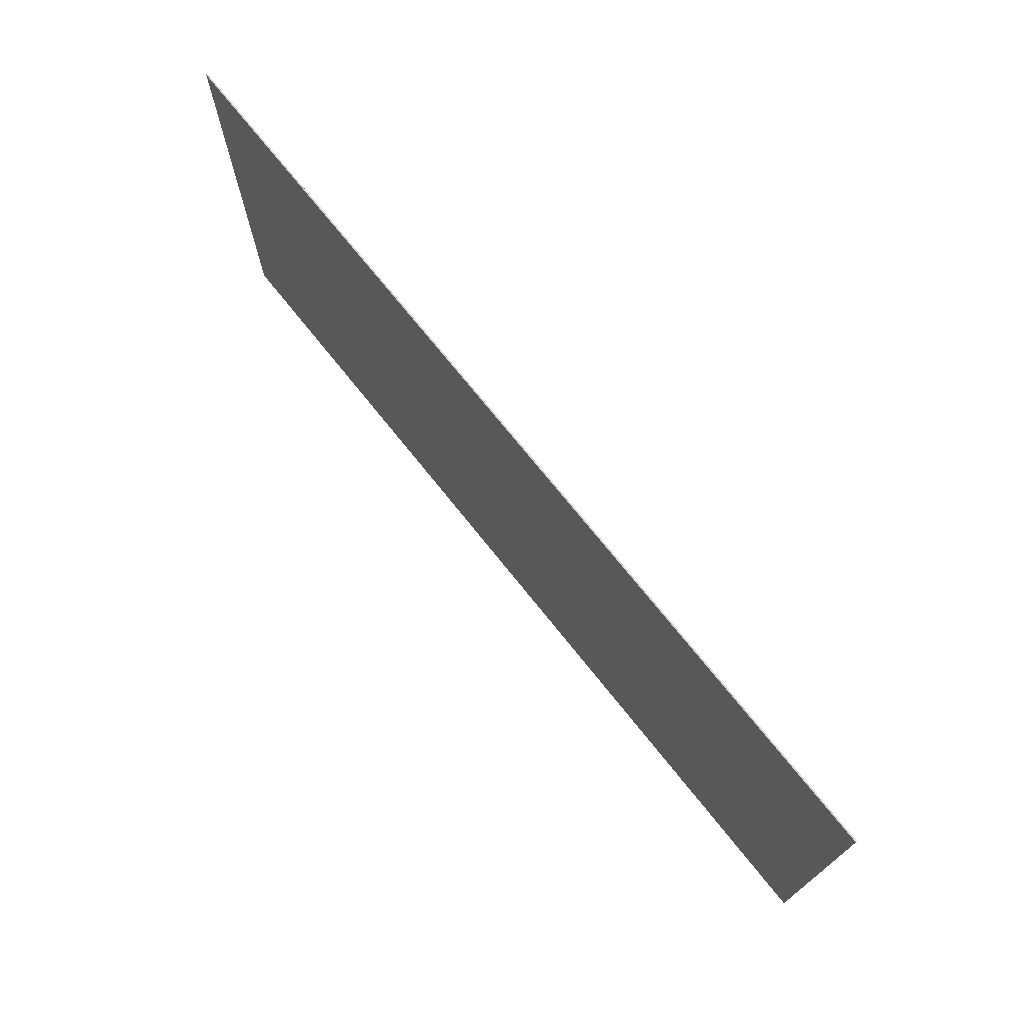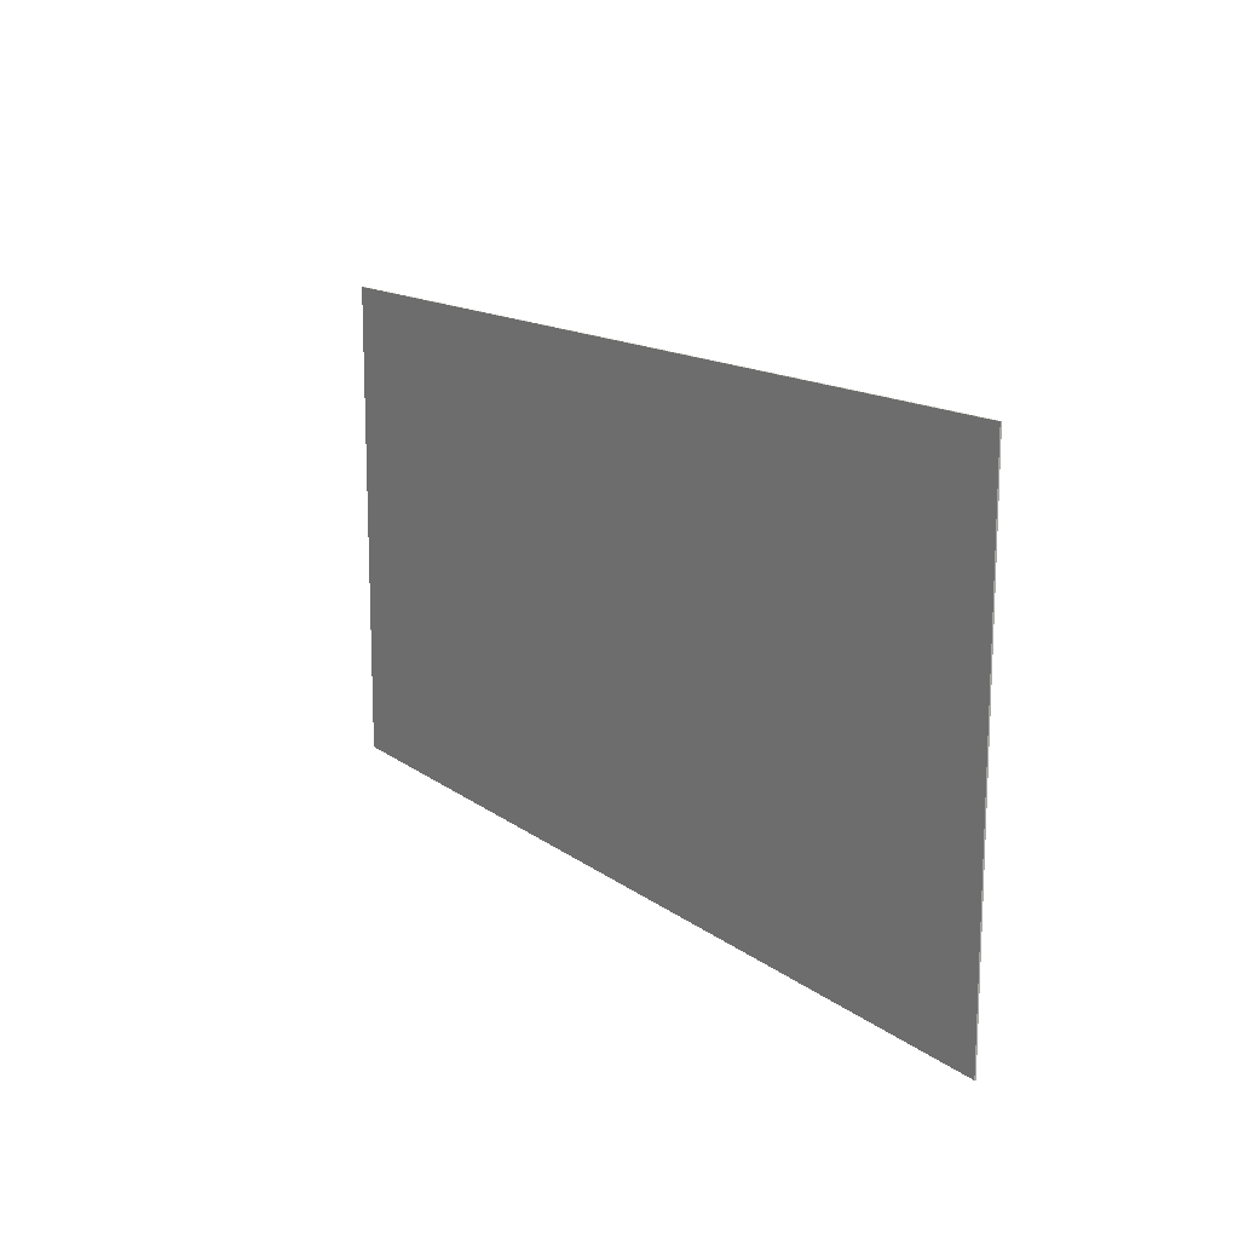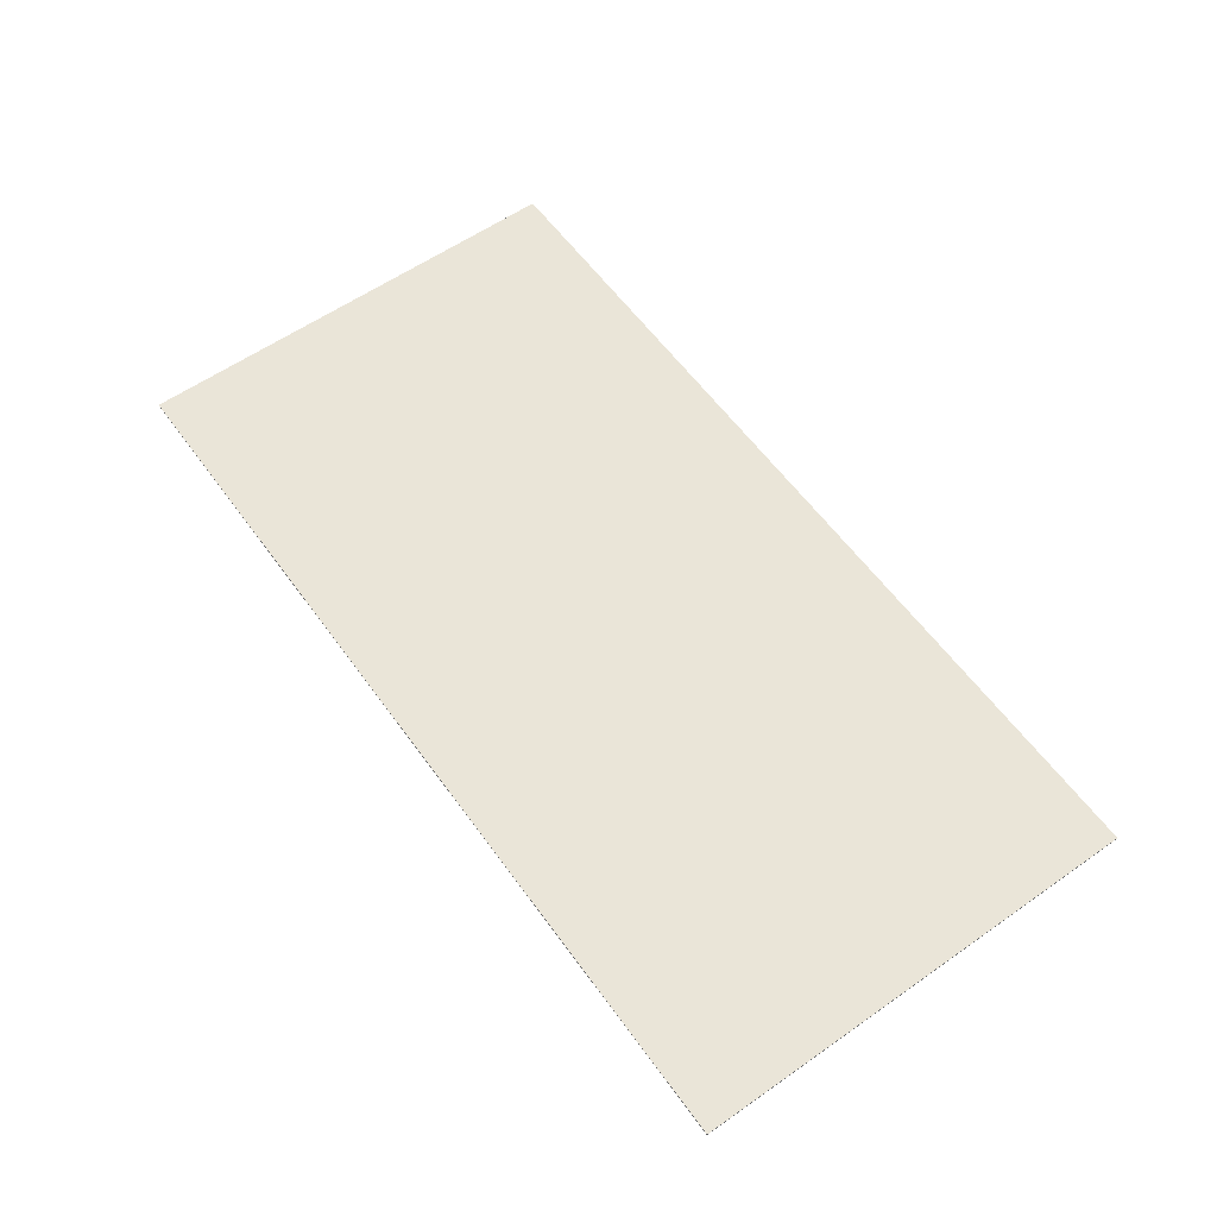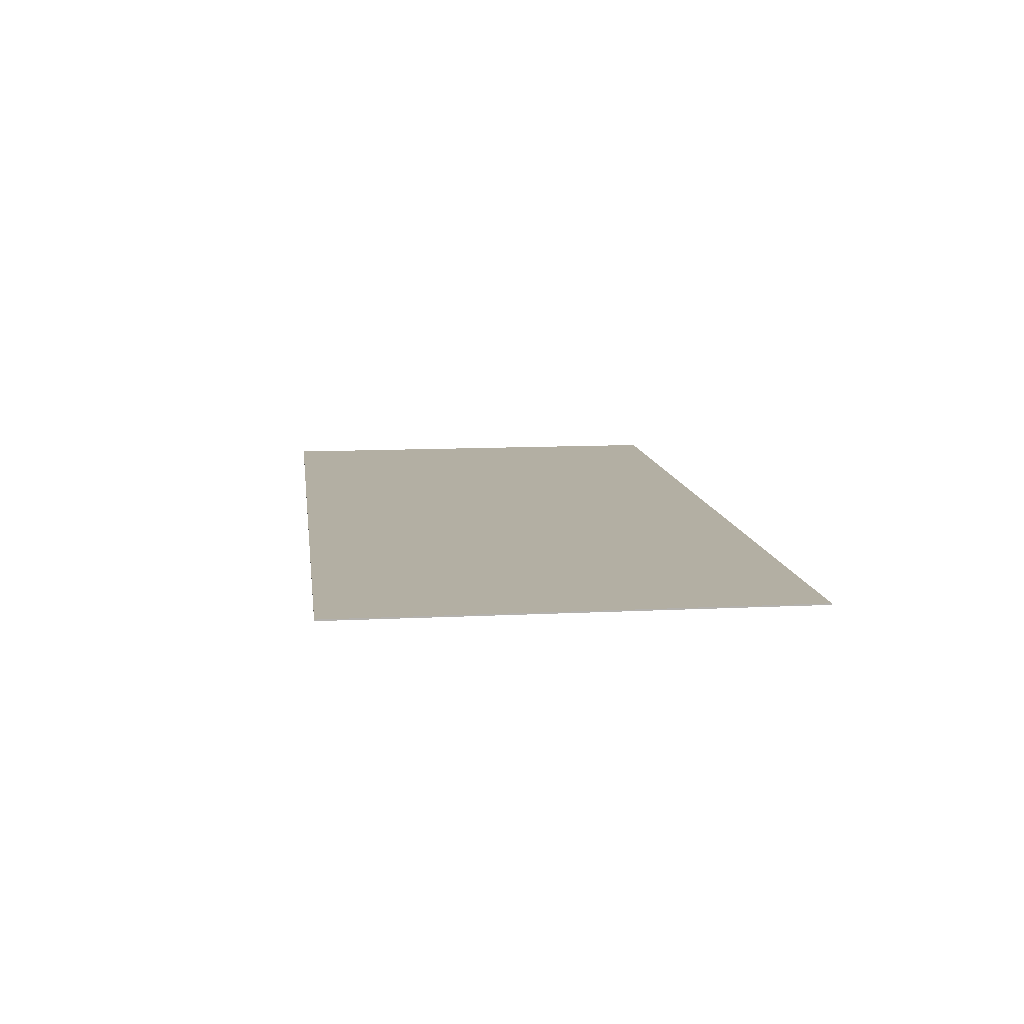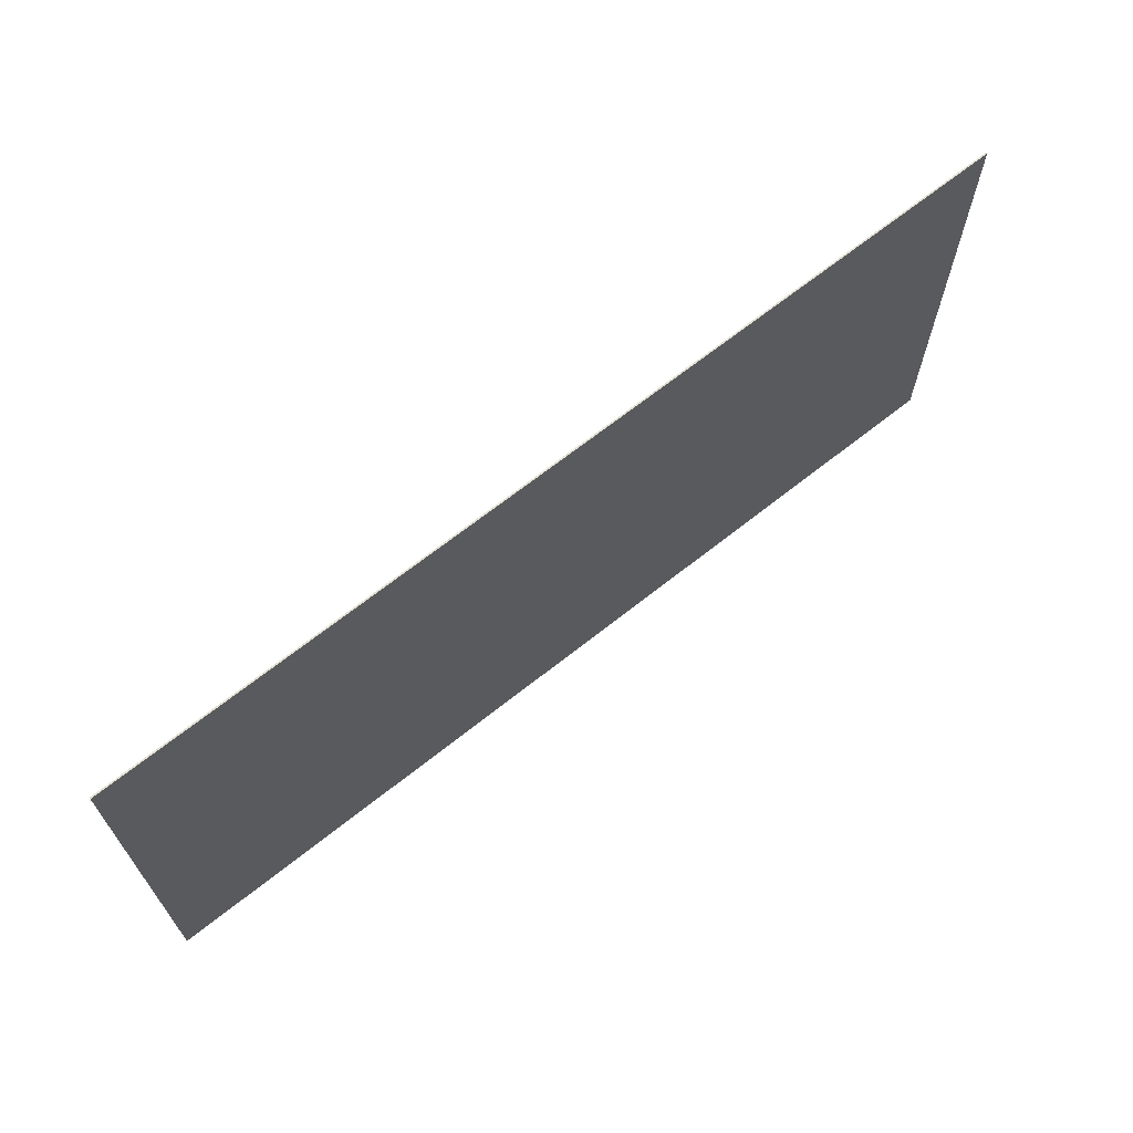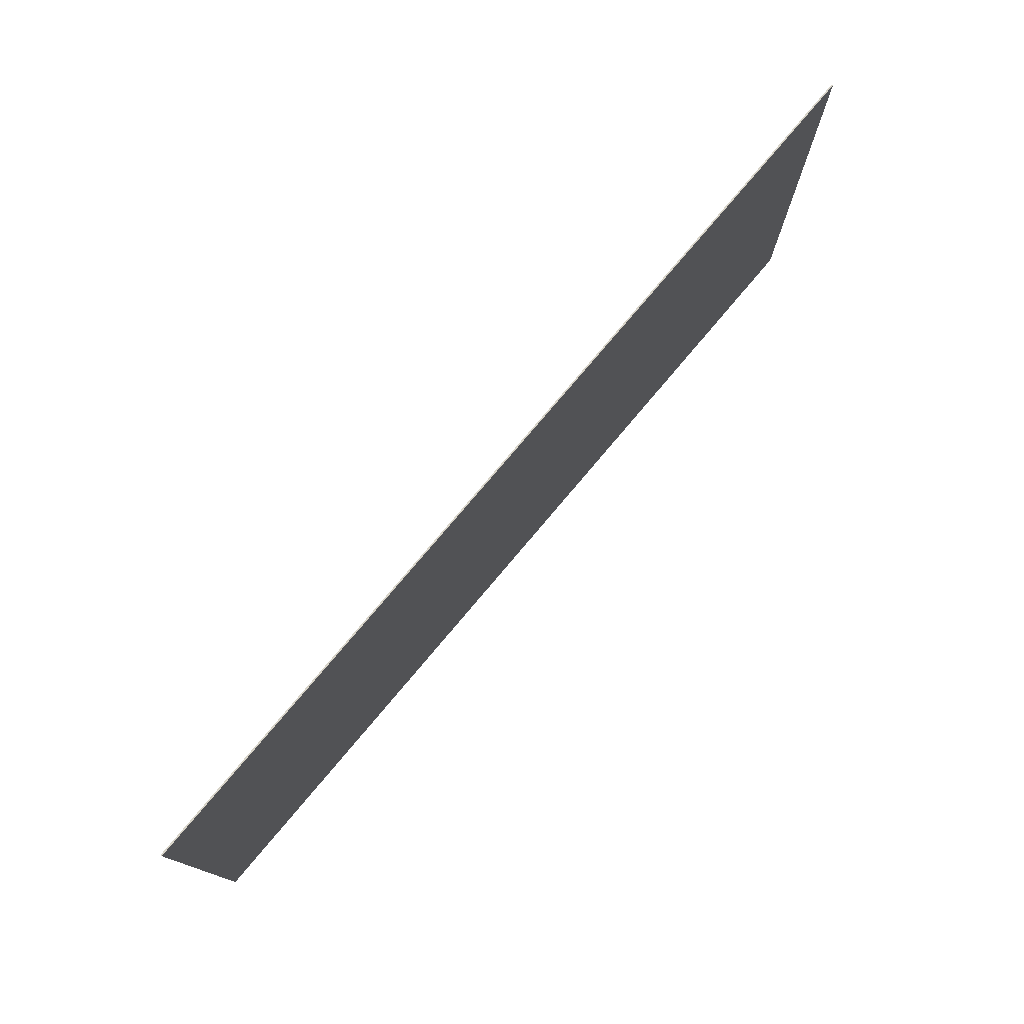
<metadata>
{"format":"obj","ext":"obj","renderer":"f3d","projection":"perspective","resolution":1024,"background":"white","views":[{"elev":72.7,"azim":51.4,"up":"+Z"},{"elev":14.2,"azim":57.7,"up":"+Z"},{"elev":59.2,"azim":-125.7,"up":"+Y"},{"elev":11.1,"azim":-97.2,"up":"+Y"},{"elev":67.1,"azim":141.4,"up":"+Z"},{"elev":76.8,"azim":-49.9,"up":"+Z"}]}
</metadata>
<code>
v 4 0 2
v 4 0 -2
v -4 0 -2
v -4 0 2
v -4 -0.0125 2
v 4 -0.0125 2
v 4 0 2
v -4 0 2
v -4 -0.0125 -2
v -4 -0.0125 2
v -4 0 2
v -4 0 -2
v 4 -0.0125 -2
v -4 -0.0125 -2
v -4 0 -2
v 4 0 -2
v 4 -0.0125 2
v 4 -0.0125 -2
v 4 0 -2
v 4 0 2
v 3.487 -0.0125 -2
v 3.487 -0.0125 -1.25
v 3.023 -0.0125 -1.439
v 3.487 -0.0125 -2
v 3.023 -0.0125 -1.439
v 2.558 -0.0125 -1.595
v 3.487 -0.0125 -2
v 2.558 -0.0125 -1.595
v 2.084 -0.0125 -1.717
v 3.487 -0.0125 -2
v 2.084 -0.0125 -1.717
v 1.602 -0.0125 -1.805
v 3.487 -0.0125 -2
v 1.602 -0.0125 -1.805
v 1.115 -0.0125 -1.859
v 3.487 -0.0125 -2
v 1.115 -0.0125 -1.859
v 0.625 -0.0125 -1.875
v 3.487 -0.0125 -2
v 0.625 -0.0125 -1.875
v -0.625 -0.0125 -1.875
v -3.487 -0.0125 -2
v -3.487 -0.0125 -2
v -0.625 -0.0125 -1.875
v -1.115 -0.0125 -1.859
v -3.487 -0.0125 -2
v -1.115 -0.0125 -1.859
v -1.602 -0.0125 -1.805
v -3.487 -0.0125 -2
v -1.602 -0.0125 -1.805
v -2.084 -0.0125 -1.717
v -3.487 -0.0125 -2
v -2.084 -0.0125 -1.717
v -2.558 -0.0125 -1.595
v -3.487 -0.0125 -2
v -2.558 -0.0125 -1.595
v -3.023 -0.0125 -1.439
v -3.487 -0.0125 -2
v -3.023 -0.0125 -1.439
v -3.487 -0.0125 -1.25
v 0.6426 -0.0125 -1.385
v -0.6426 -0.0125 -1.385
v -0.625 -0.0125 -1.875
v 0.625 -0.0125 -1.875
v 0.6426 -0.0125 -1.385
v 0.6954 -0.0125 -0.8982
v -0.6954 -0.0125 -0.8982
v -0.6426 -0.0125 -1.385
v 0.7831 -0.0125 -0.4161
v -0.7831 -0.0125 -0.4161
v -0.6954 -0.0125 -0.8982
v 0.6954 -0.0125 -0.8982
v 0.7831 -0.0125 -0.4161
v 0.9052 -0.0125 0.05838
v -0.9052 -0.0125 0.05838
v -0.7831 -0.0125 -0.4161
v 1.061 -0.0125 0.5229
v -1.061 -0.0125 0.5229
v -0.9052 -0.0125 0.05838
v 0.9052 -0.0125 0.05838
v 1.061 -0.0125 0.5229
v 1.25 -0.0125 0.975
v -1.25 -0.0125 0.975
v -1.061 -0.0125 0.5229
v 4 -0.0125 2
v 3.487 -0.0125 -1.25
v 3.487 -0.0125 -2
v 4 -0.0125 -2
v 4 -0.0125 2
v 2.558 -0.0125 -1.595
v 3.023 -0.0125 -1.439
v 3.487 -0.0125 -1.25
v 4 -0.0125 2
v 1.602 -0.0125 -1.805
v 2.084 -0.0125 -1.717
v 2.558 -0.0125 -1.595
v 4 -0.0125 2
v 0.625 -0.0125 -1.875
v 1.115 -0.0125 -1.859
v 1.602 -0.0125 -1.805
v 4 -0.0125 2
v 0.6954 -0.0125 -0.8982
v 0.6426 -0.0125 -1.385
v 0.625 -0.0125 -1.875
v 4 -0.0125 2
v 0.9052 -0.0125 0.05838
v 0.7831 -0.0125 -0.4161
v 0.6954 -0.0125 -0.8982
v 4 -0.0125 2
v 1.25 -0.0125 0.975
v 1.061 -0.0125 0.5229
v 0.9052 -0.0125 0.05838
v 4 -0.0125 2
v -4 -0.0125 2
v -1.25 -0.0125 0.975
v 1.25 -0.0125 0.975
v -4 -0.0125 2
v -0.9052 -0.0125 0.05838
v -1.061 -0.0125 0.5229
v -1.25 -0.0125 0.975
v -4 -0.0125 2
v -0.6954 -0.0125 -0.8982
v -0.7831 -0.0125 -0.4161
v -0.9052 -0.0125 0.05838
v -4 -0.0125 2
v -0.625 -0.0125 -1.875
v -0.6426 -0.0125 -1.385
v -0.6954 -0.0125 -0.8982
v -4 -0.0125 2
v -1.602 -0.0125 -1.805
v -1.115 -0.0125 -1.859
v -0.625 -0.0125 -1.875
v -4 -0.0125 2
v -2.558 -0.0125 -1.595
v -2.084 -0.0125 -1.717
v -1.602 -0.0125 -1.805
v -4 -0.0125 2
v -3.487 -0.0125 -1.25
v -3.023 -0.0125 -1.439
v -2.558 -0.0125 -1.595
v -4 -0.0125 2
v -4 -0.0125 -2
v -3.487 -0.0125 -2
v -3.487 -0.0125 -1.25
g mesh3102070
f 1 2 3
f 3 4 1
f 5 6 7
f 7 8 5
f 9 10 11
f 11 12 9
f 13 14 15
f 15 16 13
f 17 18 19
f 19 20 17
f 21 22 23
f 24 25 26
f 27 28 29
f 30 31 32
f 33 34 35
f 36 37 38
f 39 40 41
f 41 42 39
f 43 44 45
f 46 47 48
f 49 50 51
f 52 53 54
f 55 56 57
f 58 59 60
f 61 62 63
f 63 64 61
f 65 66 67
f 67 68 65
f 69 70 71
f 71 72 69
f 73 74 75
f 75 76 73
f 77 78 79
f 79 80 77
f 81 82 83
f 83 84 81
f 85 86 87
f 87 88 85
f 89 90 91
f 91 92 89
f 93 94 95
f 95 96 93
f 97 98 99
f 99 100 97
f 101 102 103
f 103 104 101
f 105 106 107
f 107 108 105
f 109 110 111
f 111 112 109
f 113 114 115
f 115 116 113
f 117 118 119
f 119 120 117
f 121 122 123
f 123 124 121
f 125 126 127
f 127 128 125
f 129 130 131
f 131 132 129
f 133 134 135
f 135 136 133
f 137 138 139
f 139 140 137
f 141 142 143
f 143 144 141

</code>
